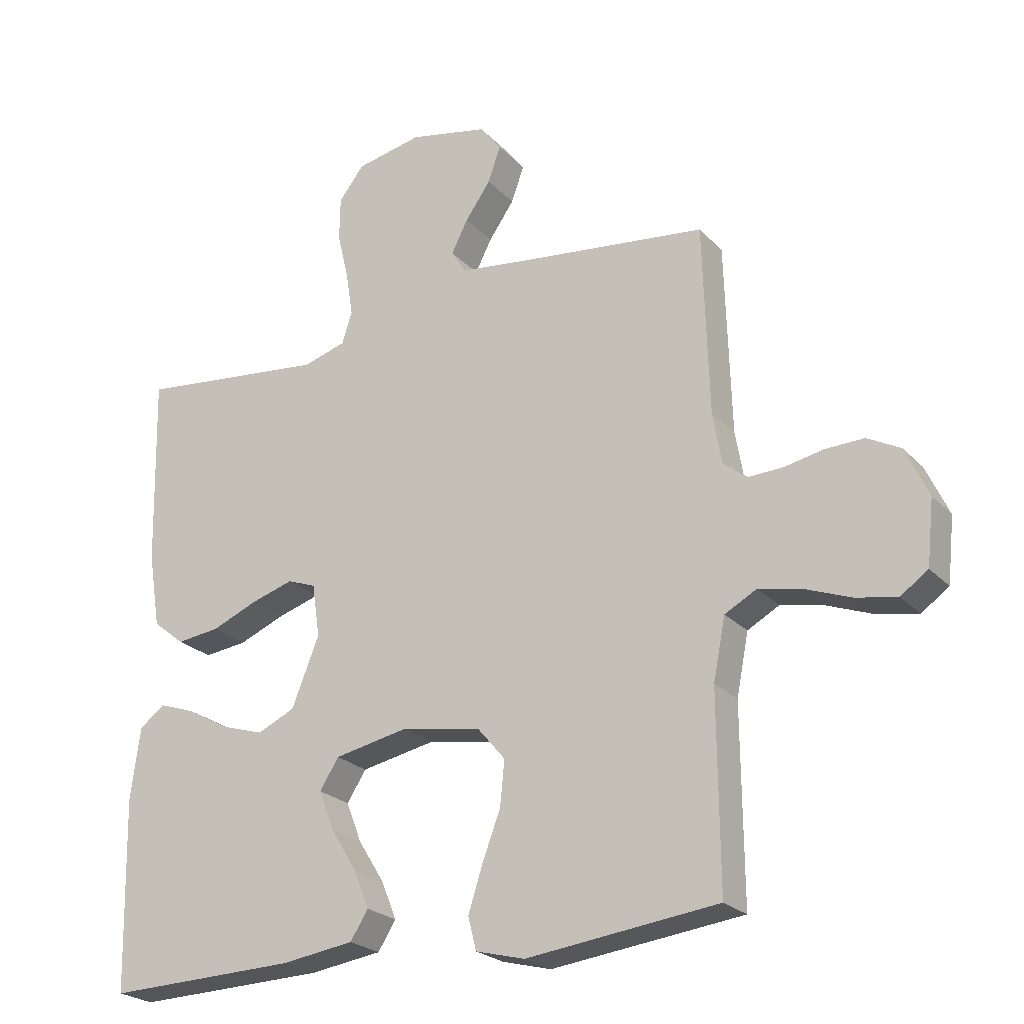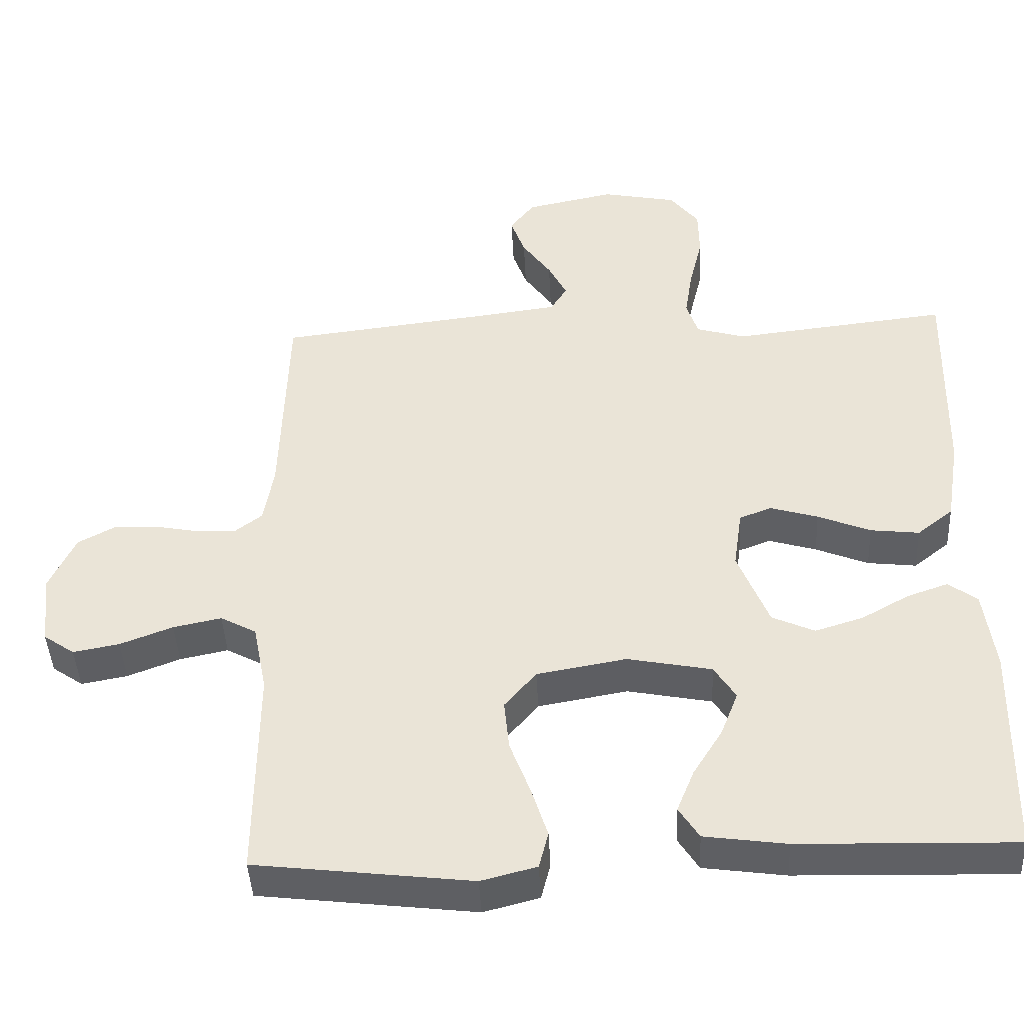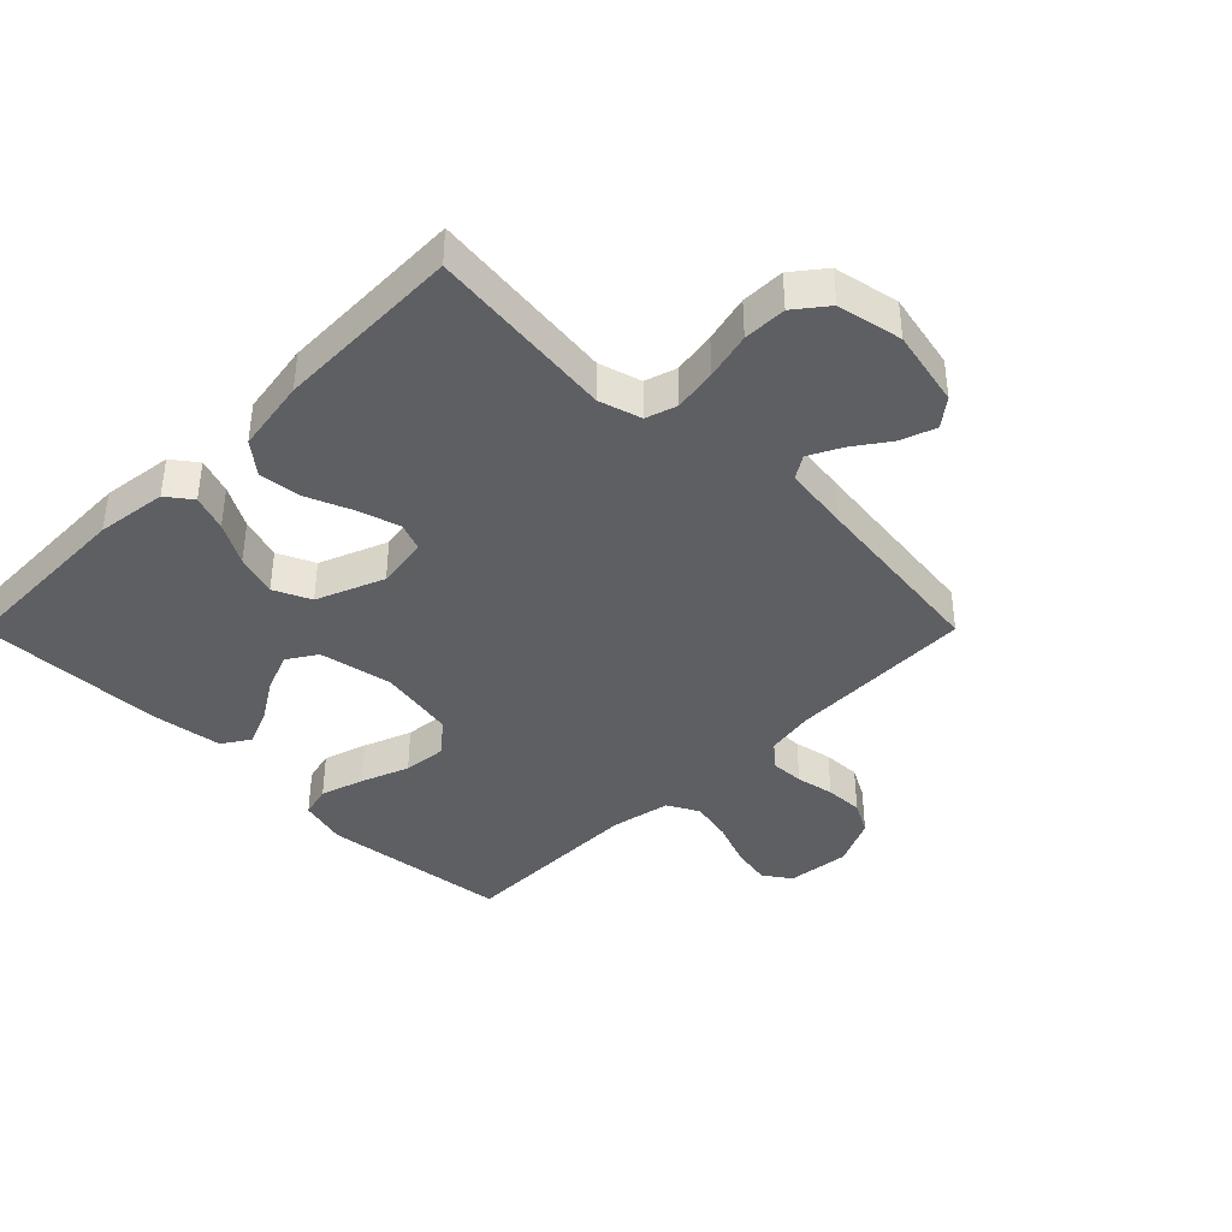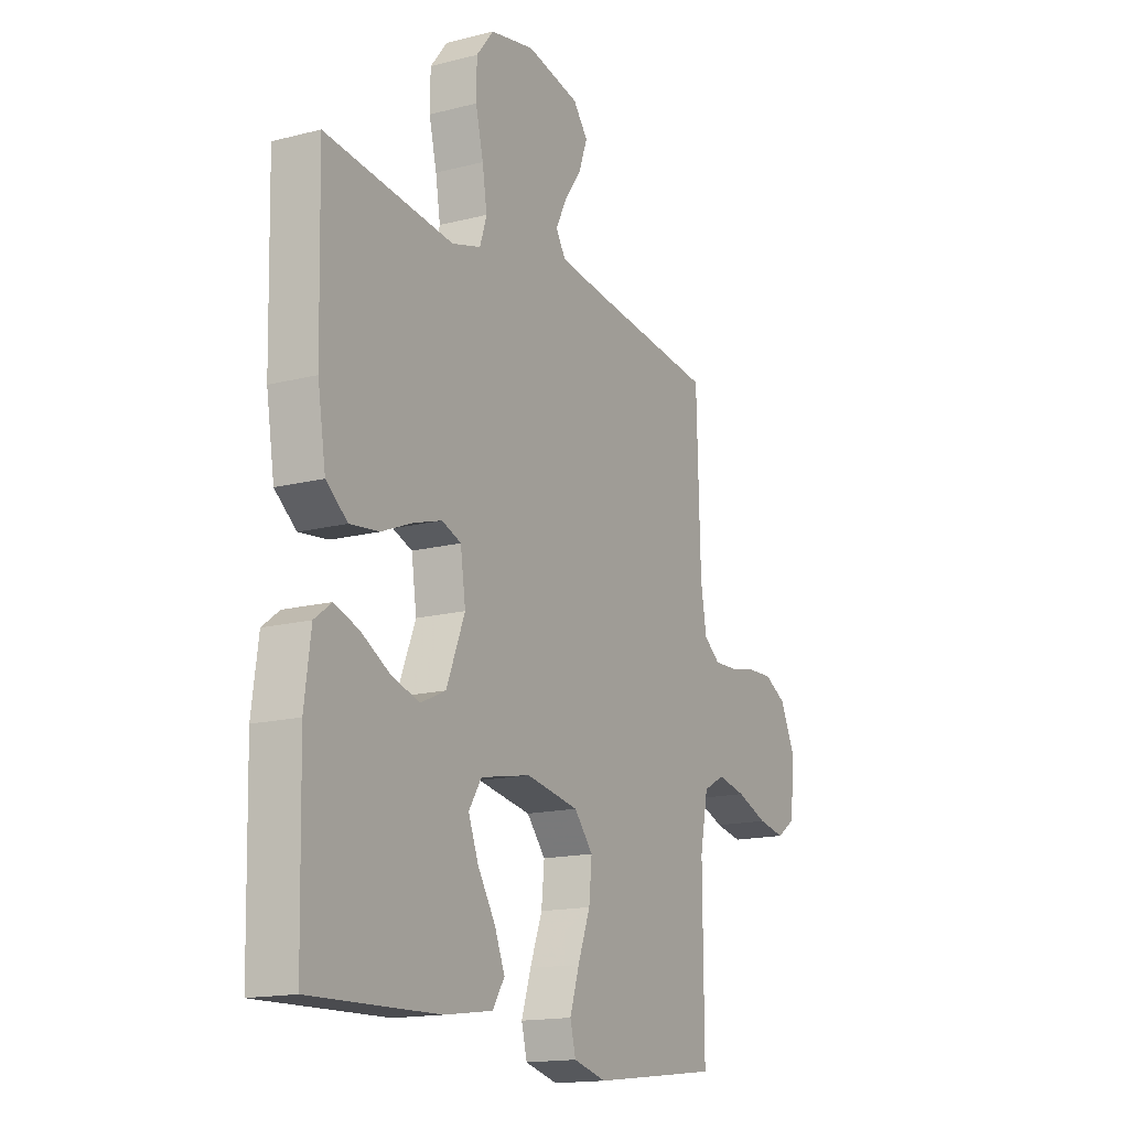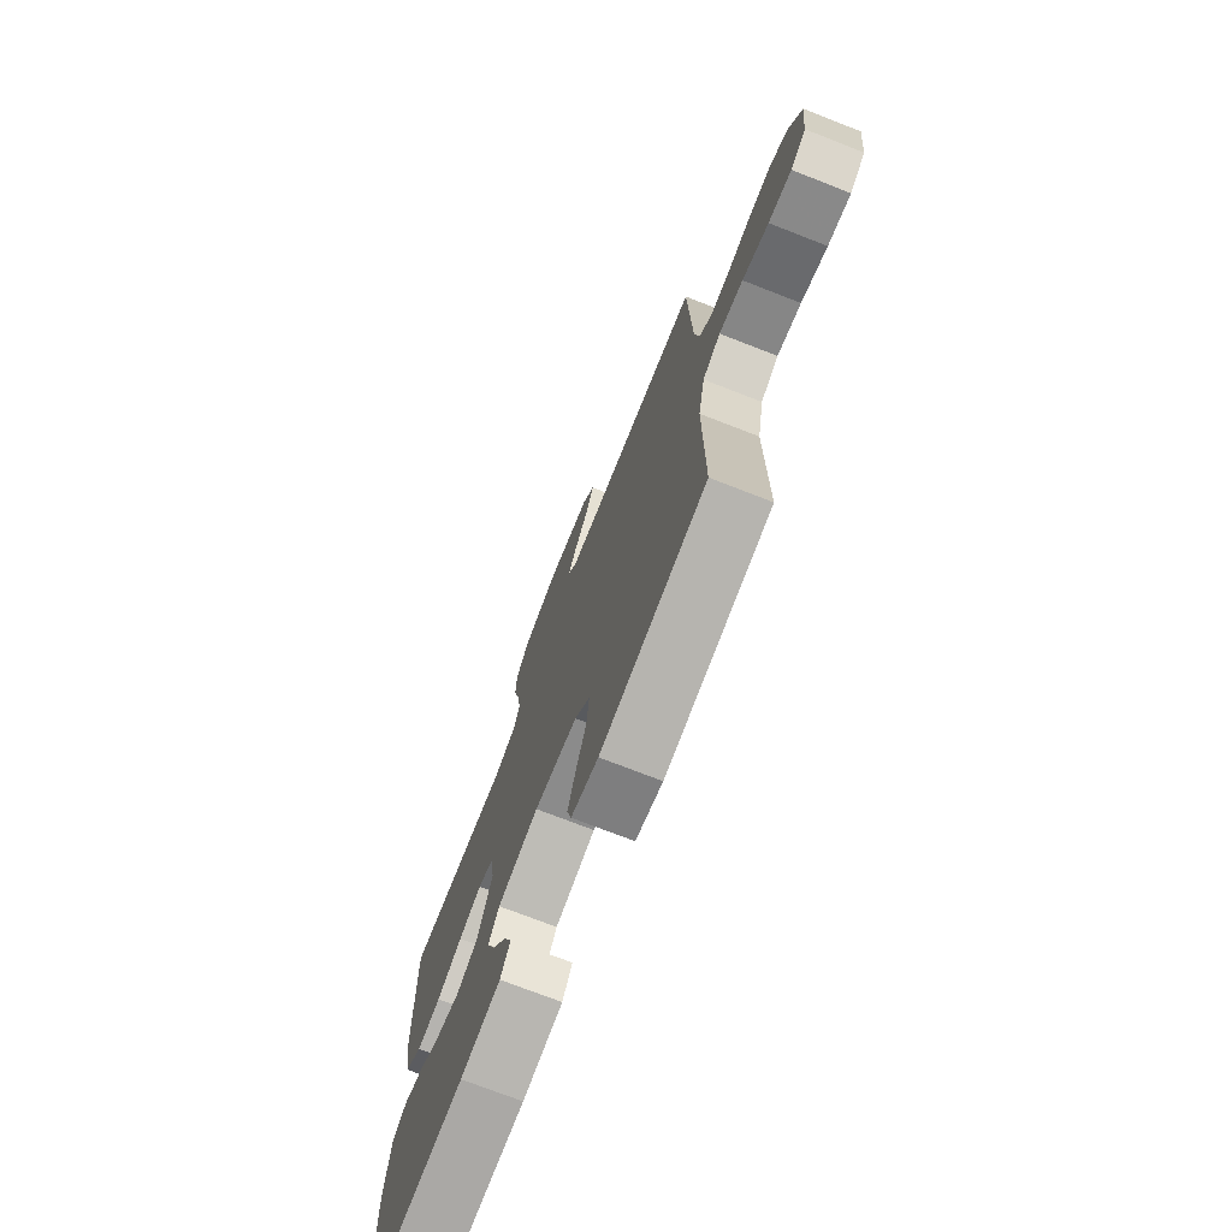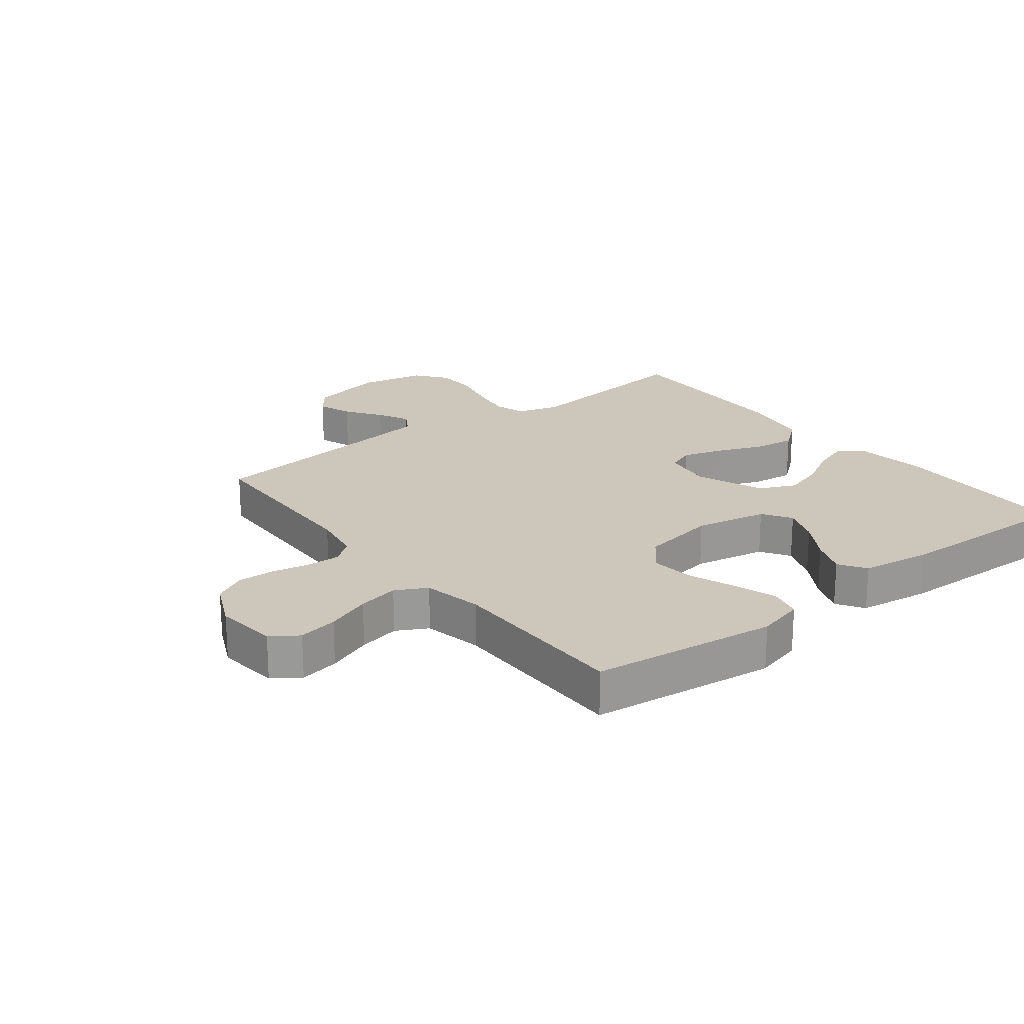
<metadata>
{"format":"obj","ext":"obj","renderer":"f3d","projection":"perspective","resolution":1024,"background":"white","views":[{"elev":-23.7,"azim":31.4,"up":"+Z"},{"elev":-43.3,"azim":-177.2,"up":"+Z"},{"elev":-39.9,"azim":-44.9,"up":"+Y"},{"elev":-15.7,"azim":-61.6,"up":"+Z"},{"elev":-73.7,"azim":68.7,"up":"+Z"},{"elev":21.5,"azim":142.0,"up":"+Y"}]}
</metadata>
<code>
v 0.5 0.07 -0.5
v 0.2 0.07 -0.536
v 0.123 0.07 -0.516
v 0.11 0.07 -0.465
v 0.132 0.07 -0.396
v 0.161 0.07 -0.319
v 0.168 0.07 -0.249
v 0.124 0.07 -0.197
v 0 0.07 -0.175
v -0.117 0.07 -0.198
v -0.147 0.07 -0.245
v -0.123 0.07 -0.307
v -0.082 0.07 -0.373
v -0.058 0.07 -0.432
v -0.086 0.07 -0.476
v -0.2 0.07 -0.492
v -0.5 0.07 -0.5
v -0.507 0.07 -0.2
v -0.492 0.07 -0.087
v -0.452 0.07 -0.057
v -0.395 0.07 -0.077
v -0.329 0.07 -0.114
v -0.262 0.07 -0.135
v -0.203 0.07 -0.108
v -0.16 0.07 0
v -0.172 0.07 0.083
v -0.217 0.07 0.1
v -0.283 0.07 0.08
v -0.356 0.07 0.05
v -0.424 0.07 0.042
v -0.474 0.07 0.082
v -0.493 0.07 0.2
v -0.5 0.07 0.5
v -0.2 0.07 0.466
v -0.132 0.07 0.486
v -0.116 0.07 0.536
v -0.127 0.07 0.605
v -0.145 0.07 0.68
v -0.144 0.07 0.749
v -0.104 0.07 0.8
v 0 0.07 0.821
v 0.124 0.07 0.795
v 0.158 0.07 0.751
v 0.138 0.07 0.695
v 0.098 0.07 0.638
v 0.072 0.07 0.587
v 0.095 0.07 0.55
v 0.2 0.07 0.536
v 0.5 0.07 0.5
v 0.509 0.07 0.2
v 0.523 0.07 0.119
v 0.561 0.07 0.09
v 0.615 0.07 0.092
v 0.676 0.07 0.104
v 0.737 0.07 0.106
v 0.789 0.07 0.078
v 0.825 0.07 0
v 0.814 0.07 -0.101
v 0.771 0.07 -0.131
v 0.707 0.07 -0.119
v 0.634 0.07 -0.091
v 0.567 0.07 -0.077
v 0.517 0.07 -0.104
v 0.498 0.07 -0.2
v 0.5 0 -0.5
v 0.2 0 -0.536
v 0.123 0 -0.516
v 0.11 0 -0.465
v 0.132 0 -0.396
v 0.161 0 -0.319
v 0.168 0 -0.249
v 0.124 0 -0.197
v 0 0 -0.175
v -0.117 0 -0.198
v -0.147 0 -0.245
v -0.123 0 -0.307
v -0.082 0 -0.373
v -0.058 0 -0.432
v -0.086 0 -0.476
v -0.2 0 -0.492
v -0.5 0 -0.5
v -0.507 0 -0.2
v -0.492 0 -0.087
v -0.452 0 -0.057
v -0.395 0 -0.077
v -0.329 0 -0.114
v -0.262 0 -0.135
v -0.203 0 -0.108
v -0.16 0 0
v -0.172 0 0.083
v -0.217 0 0.1
v -0.283 0 0.08
v -0.356 0 0.05
v -0.424 0 0.042
v -0.474 0 0.082
v -0.493 0 0.2
v -0.5 0 0.5
v -0.2 0 0.466
v -0.132 0 0.486
v -0.116 0 0.536
v -0.127 0 0.605
v -0.145 0 0.68
v -0.144 0 0.749
v -0.104 0 0.8
v 0 0 0.821
v 0.124 0 0.795
v 0.158 0 0.751
v 0.138 0 0.695
v 0.098 0 0.638
v 0.072 0 0.587
v 0.095 0 0.55
v 0.2 0 0.536
v 0.5 0 0.5
v 0.509 0 0.2
v 0.523 0 0.119
v 0.561 0 0.09
v 0.615 0 0.092
v 0.676 0 0.104
v 0.737 0 0.106
v 0.789 0 0.078
v 0.825 0 0
v 0.814 0 -0.101
v 0.771 0 -0.131
v 0.707 0 -0.119
v 0.634 0 -0.091
v 0.567 0 -0.077
v 0.517 0 -0.104
v 0.498 0 -0.2
f 58 59 60 61
f 58 61 62
f 57 58 62
f 56 57 62
f 53 54 55 56
f 52 53 56 62
f 51 52 62 63
f 48 49 50
f 47 48 50 51
f 42 43 44 45
f 42 45 46
f 41 42 46
f 40 41 46
f 37 38 39 40
f 36 37 40 46
f 35 36 46 47
f 31 32 33 34
f 28 29 30 31
f 27 28 31 34
f 26 27 34 35
f 19 20 21 22
f 19 22 23
f 18 19 23
f 17 18 23
f 16 17 23 24
f 12 13 14 15
f 11 12 15 16
f 3 4 5 6
f 1 2 3 6
f 64 1 6 7
f 63 64 7 8
f 51 63 8 9
f 47 51 9 10
f 25 26 35 47
f 25 47 10 11
f 11 16 24 25
f 125 124 123 122
f 126 125 122
f 126 122 121
f 126 121 120
f 120 119 118 117
f 126 120 117 116
f 127 126 116 115
f 114 113 112
f 115 114 112 111
f 109 108 107 106
f 110 109 106
f 110 106 105
f 110 105 104
f 104 103 102 101
f 110 104 101 100
f 111 110 100 99
f 98 97 96 95
f 95 94 93 92
f 98 95 92 91
f 99 98 91 90
f 86 85 84 83
f 87 86 83
f 87 83 82
f 87 82 81
f 88 87 81 80
f 79 78 77 76
f 80 79 76 75
f 70 69 68 67
f 70 67 66 65
f 71 70 65 128
f 72 71 128 127
f 73 72 127 115
f 74 73 115 111
f 111 99 90 89
f 75 74 111 89
f 89 88 80 75
f 1 65 66 2
f 2 66 67 3
f 3 67 68 4
f 4 68 69 5
f 5 69 70 6
f 6 70 71 7
f 7 71 72 8
f 8 72 73 9
f 9 73 74 10
f 10 74 75 11
f 11 75 76 12
f 12 76 77 13
f 13 77 78 14
f 14 78 79 15
f 15 79 80 16
f 16 80 81 17
f 17 81 82 18
f 18 82 83 19
f 19 83 84 20
f 20 84 85 21
f 21 85 86 22
f 22 86 87 23
f 23 87 88 24
f 24 88 89 25
f 25 89 90 26
f 26 90 91 27
f 27 91 92 28
f 28 92 93 29
f 29 93 94 30
f 30 94 95 31
f 31 95 96 32
f 32 96 97 33
f 33 97 98 34
f 34 98 99 35
f 35 99 100 36
f 36 100 101 37
f 37 101 102 38
f 38 102 103 39
f 39 103 104 40
f 40 104 105 41
f 41 105 106 42
f 42 106 107 43
f 43 107 108 44
f 44 108 109 45
f 45 109 110 46
f 46 110 111 47
f 47 111 112 48
f 48 112 113 49
f 49 113 114 50
f 50 114 115 51
f 51 115 116 52
f 52 116 117 53
f 53 117 118 54
f 54 118 119 55
f 55 119 120 56
f 56 120 121 57
f 57 121 122 58
f 58 122 123 59
f 59 123 124 60
f 60 124 125 61
f 61 125 126 62
f 62 126 127 63
f 63 127 128 64
f 64 128 65 1

</code>
